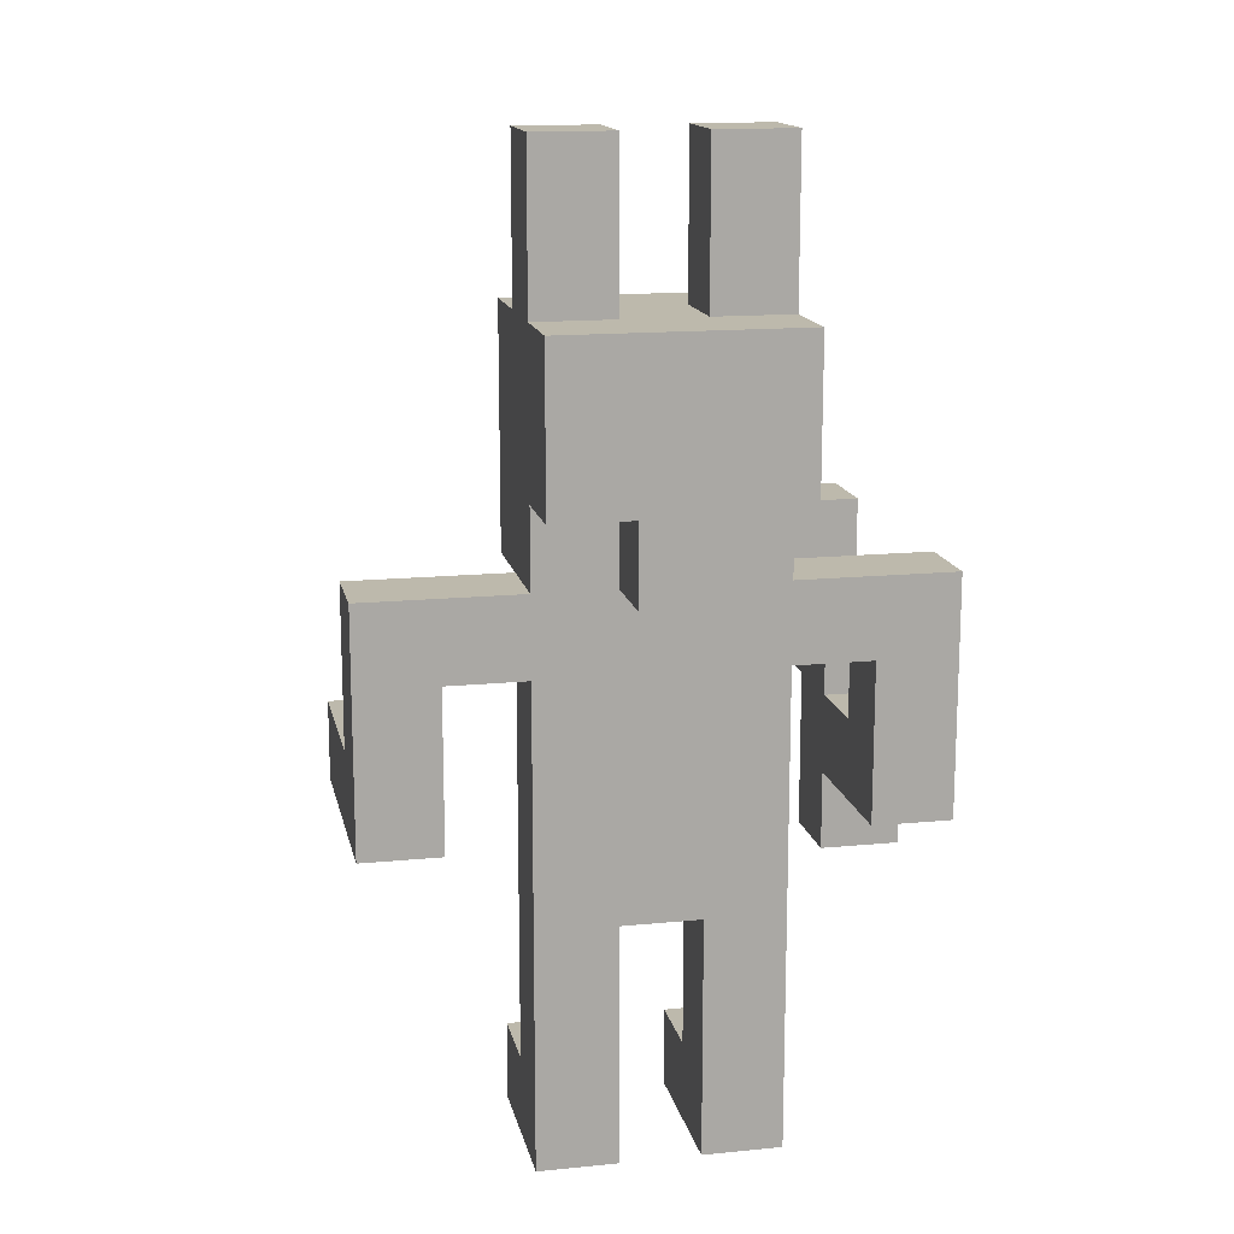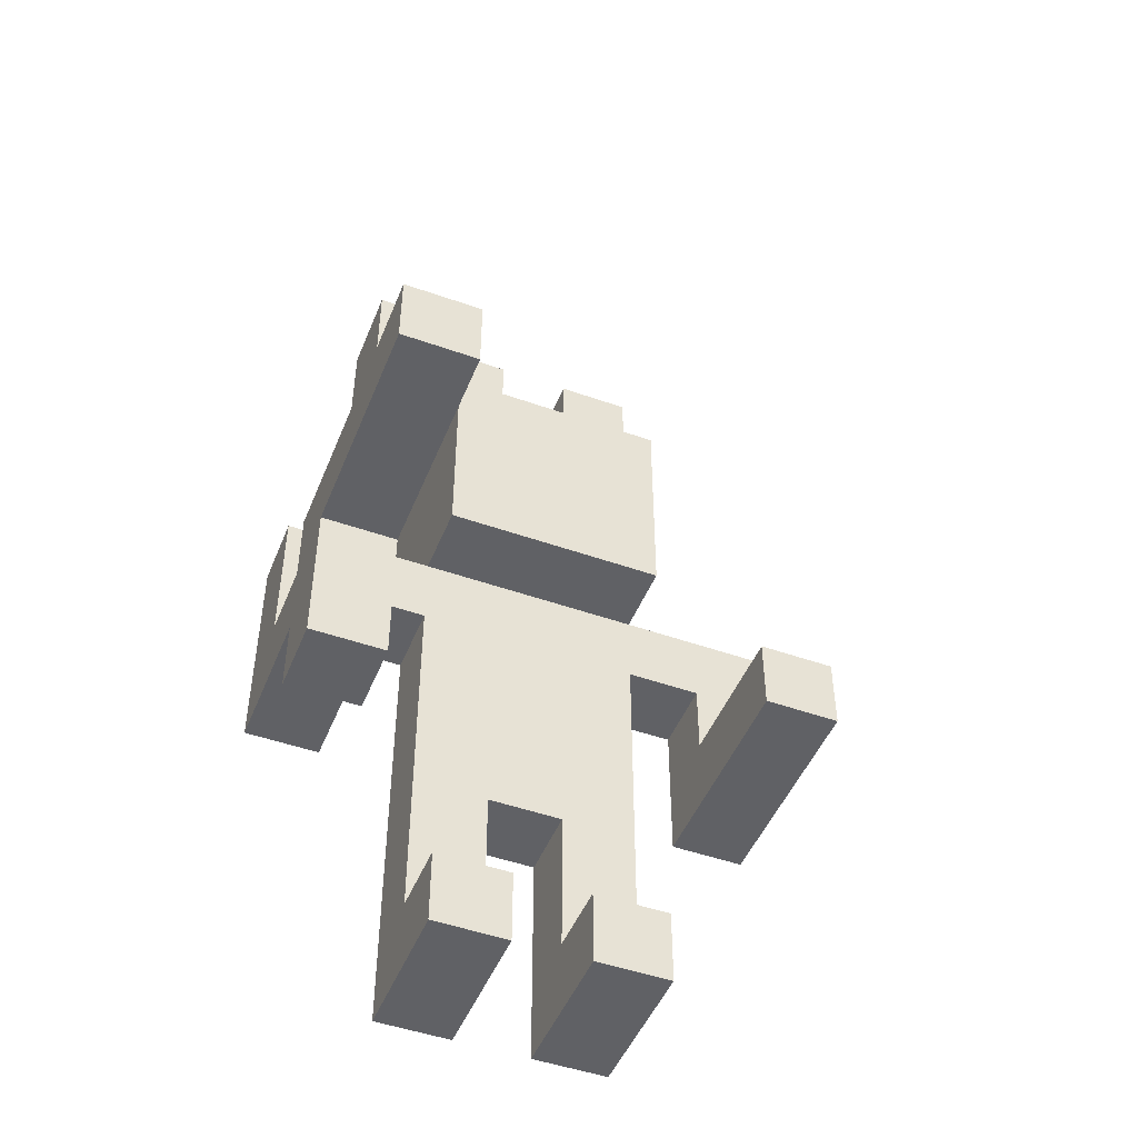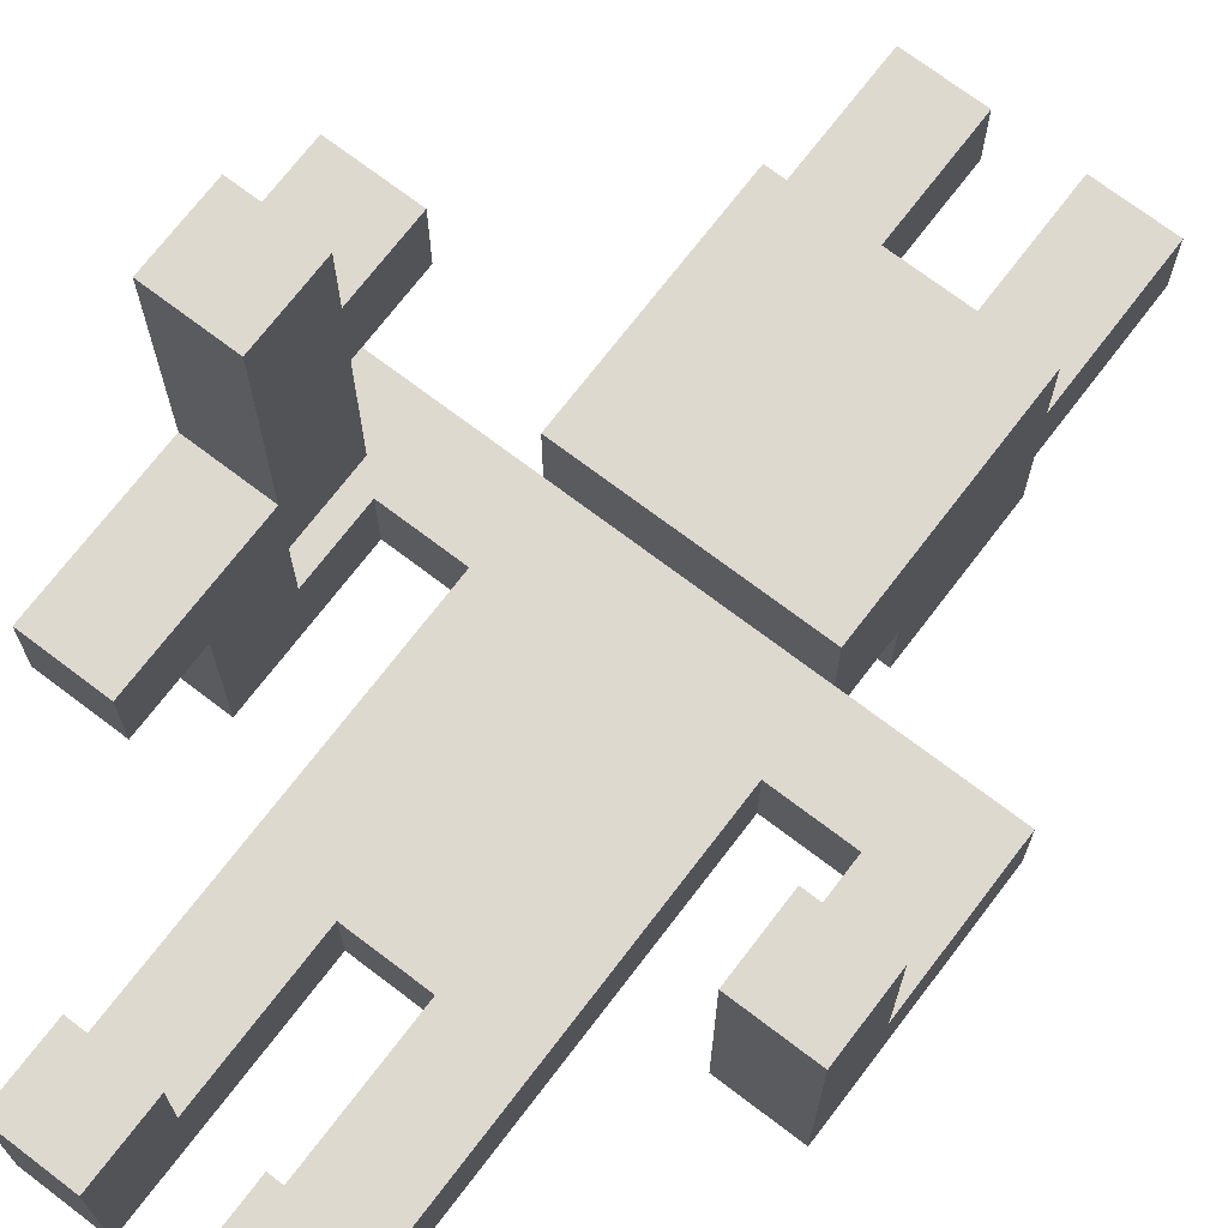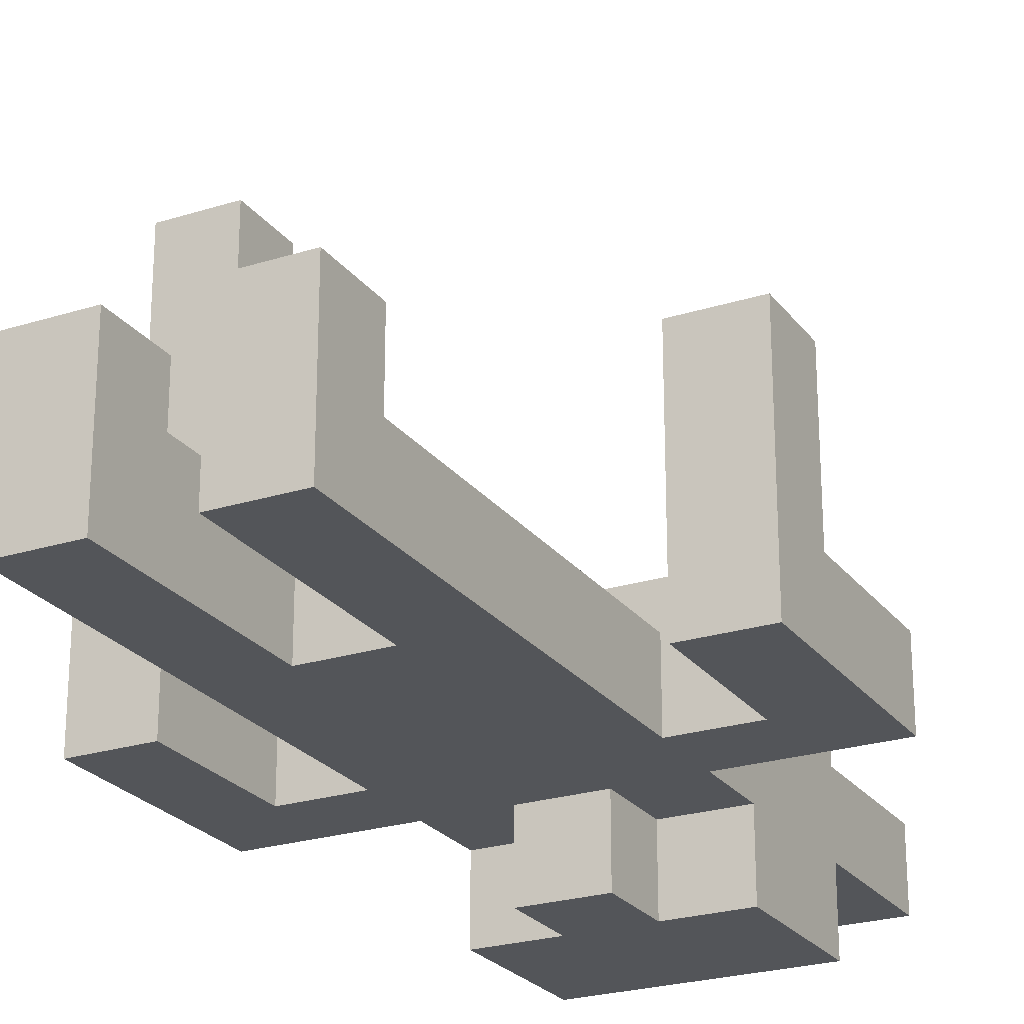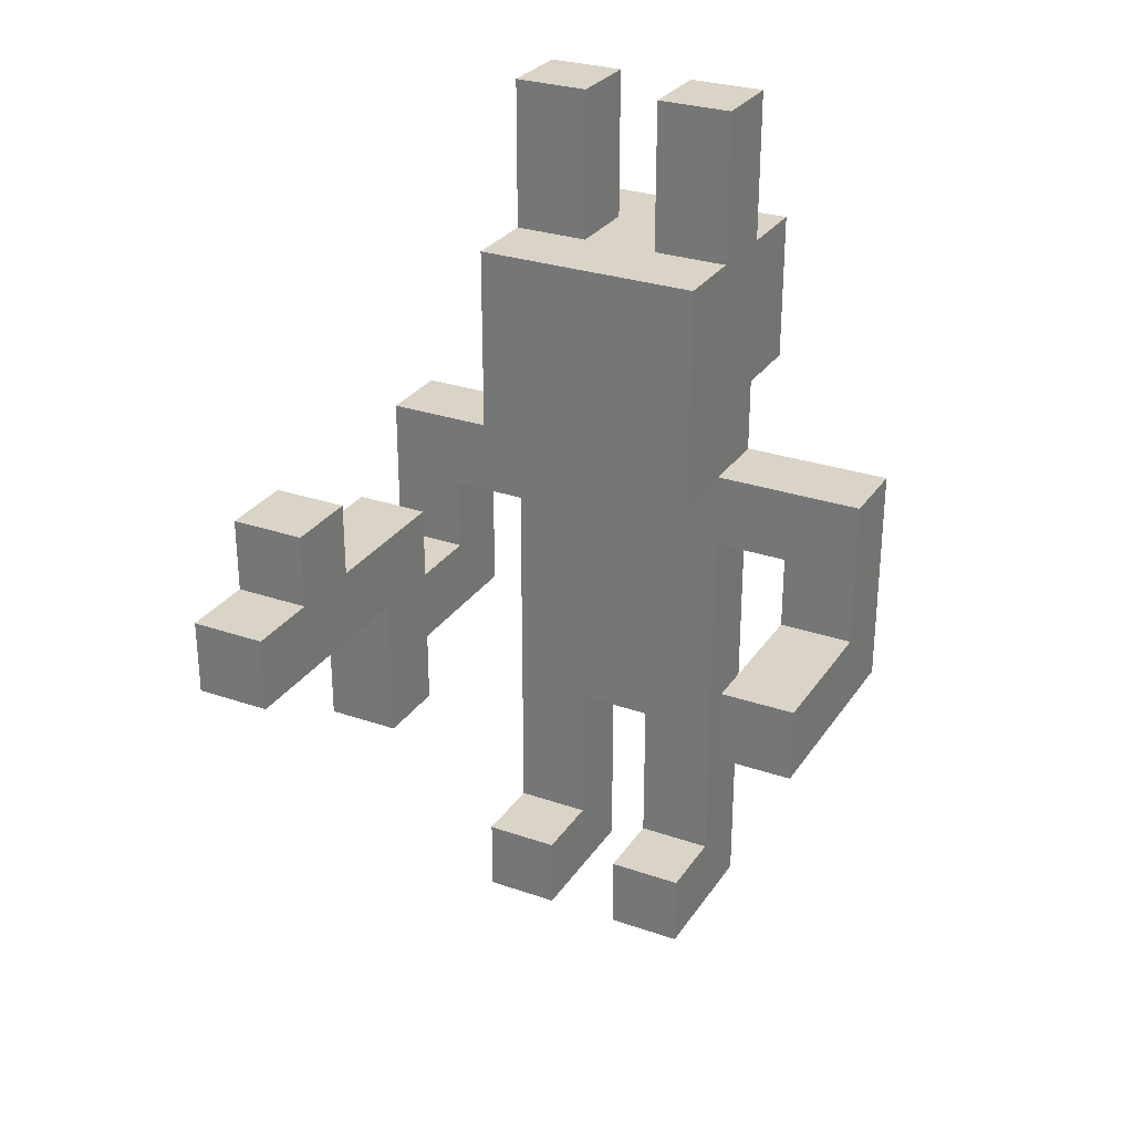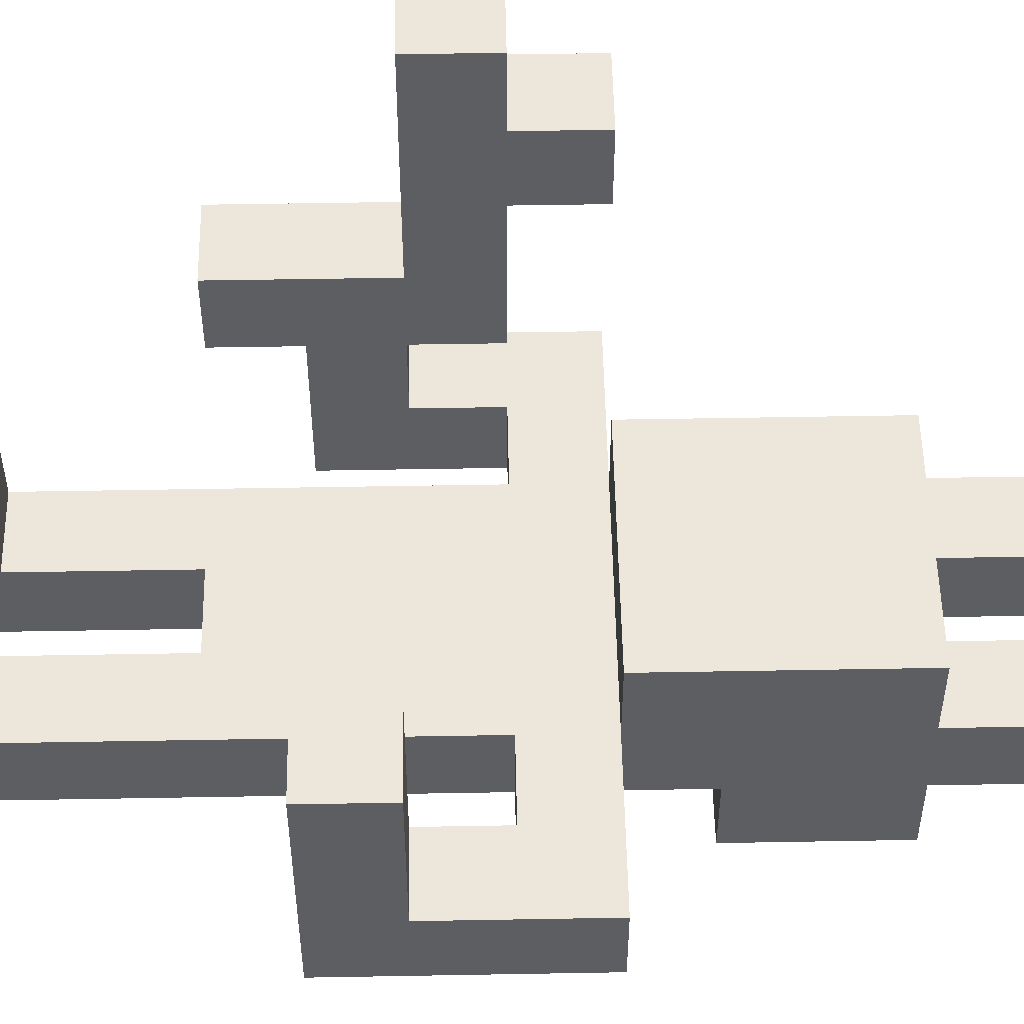
<metadata>
{"format":"obj","ext":"obj","renderer":"f3d","projection":"perspective","resolution":1024,"background":"white","views":[{"elev":15.0,"azim":168.1,"up":"+Y"},{"elev":-48.2,"azim":-21.6,"up":"+Y"},{"elev":71.4,"azim":37.3,"up":"+Z"},{"elev":-24.2,"azim":27.6,"up":"+Z"},{"elev":28.6,"azim":27.3,"up":"+Y"},{"elev":52.5,"azim":88.9,"up":"+Z"}]}
</metadata>
<code>
g desk-action-figure4
v -4 3 1
v -4 3 -0
v -4 4 1
v -4 4 -0
v -4 4 -2
v -4 5 4
v -4 5 1
v -4 5 -0
v -4 5 -1
v -4 6 4
v -4 6 3
v -4 6 2
v -4 6 1
v -4 6 -0
v -4 7 3
v -4 7 2
v -4 7 -1
v -4 7 -2
v -2 0 -0
v -2 0 -2
v -2 1 -0
v -2 1 -1
v -2 6 -1
v -2 6 -2
v -2 7 -0
v -2 7 -1
v -2 7 -2
v -2 8 -0
v -2 8 -1
v -2 8 -2
v -2 8 -3
v -2 9 -0
v -2 9 -1
v -2 10 -0
v -2 10 -1
v -2 10 -2
v -2 10 -3
v -2 12 -1
v -2 12 -2
v -1 7 -2
v -1 7 -3
v -1 8 -2
v -1 8 -3
v 0 0 -0
v 0 0 -2
v 0 1 -0
v 0 1 -1
v 0 3 -1
v 0 3 -2
v 0 10 -1
v 0 10 -2
v 0 12 -1
v 0 12 -2
v 2 4 1
v 2 4 -2
v 2 5 1
v 2 5 -1
v 2 6 -1
v 2 6 -2
v -3 3 1
v -3 3 -0
v -3 4 1
v -3 4 -0
v -3 4 -2
v -3 5 4
v -3 5 1
v -3 5 -0
v -3 5 -1
v -3 6 4
v -3 6 3
v -3 6 2
v -3 6 1
v -3 6 -0
v -3 6 -1
v -3 6 -2
v -3 7 3
v -3 7 2
v -1 0 -0
v -1 0 -2
v -1 1 -0
v -1 1 -1
v -1 3 -1
v -1 3 -2
v -1 10 -1
v -1 10 -2
v -1 12 -1
v -1 12 -2
v 0 7 -2
v 0 7 -3
v 0 8 -2
v 0 8 -3
v 1 0 -0
v 1 0 -2
v 1 1 -0
v 1 1 -1
v 1 6 -1
v 1 6 -2
v 1 7 -0
v 1 7 -1
v 1 7 -2
v 1 8 -0
v 1 8 -1
v 1 8 -2
v 1 8 -3
v 1 9 -0
v 1 9 -1
v 1 10 -0
v 1 10 -1
v 1 10 -2
v 1 10 -3
v 1 12 -1
v 1 12 -2
v 3 4 1
v 3 4 -2
v 3 5 1
v 3 5 -1
v 3 7 -1
v 3 7 -2
v -4 5 4
v -4 6 4
v -3 5 4
v -3 6 4
v -4 6 3
v -4 7 3
v -3 6 3
v -3 7 3
v -4 3 1
v -4 4 1
v -4 5 1
v -3 3 1
v -3 4 1
v -3 5 1
v 2 4 1
v 2 5 1
v 3 4 1
v 3 5 1
v -2 0 -0
v -2 1 -0
v -2 7 -0
v -2 8 -0
v -2 9 -0
v -2 10 -0
v -1 0 -0
v -1 1 -0
v -1 8 -0
v -1 9 -0
v 0 0 -0
v 0 1 -0
v 0 8 -0
v 0 9 -0
v 1 0 -0
v 1 1 -0
v 1 7 -0
v 1 8 -0
v 1 9 -0
v 1 10 -0
v -4 5 -1
v -4 7 -1
v -3 5 -1
v -3 6 -1
v -2 1 -1
v -2 6 -1
v -2 7 -1
v -2 10 -1
v -2 12 -1
v -1 1 -1
v -1 3 -1
v -1 10 -1
v -1 12 -1
v 0 1 -1
v 0 3 -1
v 0 10 -1
v 0 12 -1
v 1 1 -1
v 1 6 -1
v 1 7 -1
v 1 10 -1
v 1 12 -1
v 2 5 -1
v 2 6 -1
v 3 5 -1
v 3 7 -1
v -4 6 2
v -4 7 2
v -3 6 2
v -3 7 2
v -4 3 -0
v -4 4 -0
v -4 5 -0
v -4 6 -0
v -3 3 -0
v -3 4 -0
v -3 5 -0
v -3 6 -0
v -4 4 -2
v -4 7 -2
v -3 4 -2
v -3 6 -2
v -2 0 -2
v -2 6 -2
v -2 7 -2
v -2 8 -2
v -2 10 -2
v -2 12 -2
v -1 0 -2
v -1 3 -2
v -1 7 -2
v -1 8 -2
v -1 10 -2
v -1 12 -2
v 0 0 -2
v 0 3 -2
v 0 7 -2
v 0 8 -2
v 0 10 -2
v 0 12 -2
v 1 0 -2
v 1 6 -2
v 1 7 -2
v 1 8 -2
v 1 10 -2
v 1 12 -2
v 2 4 -2
v 2 6 -2
v 3 4 -2
v 3 7 -2
v -2 8 -3
v -2 10 -3
v -1 7 -3
v -1 8 -3
v 0 7 -3
v 0 8 -3
v 1 8 -3
v 1 10 -3
v -2 0 -0
v -1 0 -0
v 0 0 -0
v 1 0 -0
v -2 0 -2
v -1 0 -2
v 0 0 -2
v 1 0 -2
v -4 3 1
v -3 3 1
v -4 3 -0
v -3 3 -0
v -1 3 -1
v 0 3 -1
v -1 3 -2
v 0 3 -2
v 2 4 1
v 3 4 1
v -4 4 -0
v -3 4 -0
v -4 4 -2
v -3 4 -2
v 2 4 -2
v 3 4 -2
v -4 5 4
v -3 5 4
v -4 5 1
v -3 5 1
v -3 6 -1
v -2 6 -1
v 1 6 -1
v 2 6 -1
v -3 6 -2
v -2 6 -2
v 1 6 -2
v 2 6 -2
v -2 7 -0
v 1 7 -0
v -2 7 -1
v 1 7 -1
v -1 7 -2
v 0 7 -2
v -1 7 -3
v 0 7 -3
v -2 8 -2
v -1 8 -2
v 0 8 -2
v 1 8 -2
v -2 8 -3
v -1 8 -3
v 0 8 -3
v 1 8 -3
v -2 1 -0
v -1 1 -0
v 0 1 -0
v 1 1 -0
v -2 1 -1
v -1 1 -1
v 0 1 -1
v 1 1 -1
v 2 5 1
v 3 5 1
v -4 5 -0
v -3 5 -0
v -4 5 -1
v -3 5 -1
v 2 5 -1
v 3 5 -1
v -4 6 4
v -3 6 4
v -4 6 3
v -3 6 3
v -4 6 2
v -3 6 2
v -4 6 1
v -3 6 1
v -4 6 -0
v -3 6 -0
v -4 7 3
v -3 7 3
v -4 7 2
v -3 7 2
v -4 7 -1
v -2 7 -1
v 1 7 -1
v 3 7 -1
v -4 7 -2
v -2 7 -2
v 1 7 -2
v 3 7 -2
v -2 10 -0
v 1 10 -0
v -2 10 -1
v -1 10 -1
v 0 10 -1
v 1 10 -1
v -2 10 -2
v -1 10 -2
v 0 10 -2
v 1 10 -2
v -2 10 -3
v 1 10 -3
v -2 12 -1
v -1 12 -1
v 0 12 -1
v 1 12 -1
v -2 12 -2
v -1 12 -2
v 0 12 -2
v 1 12 -2
f 3 2 1
f 4 2 3
f 7 4 3
f 7 5 4
f 8 5 7
f 9 5 8
f 10 7 6
f 11 7 10
f 12 7 11
f 13 8 7
f 13 7 12
f 14 8 13
f 15 12 11
f 16 12 15
f 17 5 9
f 18 5 17
f 21 20 19
f 22 20 21
f 23 20 22
f 24 20 23
f 28 26 25
f 28 27 26
f 29 27 28
f 30 27 29
f 32 29 28
f 33 30 29
f 33 29 32
f 33 31 30
f 34 33 32
f 35 31 33
f 35 33 34
f 36 31 35
f 37 31 36
f 38 36 35
f 39 36 38
f 42 41 40
f 43 41 42
f 46 45 44
f 47 45 46
f 48 45 47
f 49 45 48
f 52 51 50
f 53 51 52
f 56 55 54
f 57 55 56
f 58 55 57
f 59 55 58
f 60 61 62
f 62 61 63
f 62 63 66
f 63 64 66
f 66 64 67
f 67 64 68
f 65 66 69
f 69 66 70
f 70 66 71
f 66 67 72
f 71 66 72
f 72 67 73
f 68 64 74
f 74 64 75
f 70 71 76
f 76 71 77
f 78 79 80
f 80 79 81
f 81 79 82
f 82 79 83
f 84 85 86
f 86 85 87
f 88 89 90
f 90 89 91
f 92 93 94
f 94 93 95
f 95 93 96
f 96 93 97
f 98 99 101
f 99 100 101
f 101 100 102
f 102 100 103
f 101 102 105
f 102 103 106
f 105 102 106
f 103 104 106
f 105 106 107
f 106 104 108
f 107 106 108
f 108 104 109
f 109 104 110
f 108 109 111
f 111 109 112
f 113 114 115
f 115 114 116
f 116 114 117
f 117 114 118
f 121 120 119
f 122 120 121
f 125 124 123
f 126 124 125
f 130 128 127
f 131 129 128
f 131 128 130
f 132 129 131
f 135 134 133
f 136 134 135
f 143 138 137
f 144 138 143
f 145 140 139
f 145 141 140
f 146 142 141
f 146 141 145
f 149 145 139
f 149 146 145
f 150 142 146
f 150 146 149
f 151 148 147
f 152 148 151
f 153 149 139
f 154 150 149
f 154 149 153
f 155 142 150
f 155 150 154
f 156 142 155
f 159 158 157
f 160 158 159
f 162 158 160
f 163 158 162
f 166 162 161
f 166 163 162
f 167 163 166
f 168 165 164
f 169 165 168
f 171 163 167
f 174 171 170
f 175 163 171
f 175 171 174
f 176 163 175
f 177 173 172
f 178 173 177
f 180 176 175
f 181 180 179
f 182 176 180
f 182 180 181
f 183 184 185
f 185 184 186
f 187 188 191
f 191 188 192
f 189 190 193
f 193 190 194
f 195 196 197
f 197 196 198
f 198 196 200
f 200 196 201
f 199 200 205
f 200 201 205
f 201 202 205
f 205 202 206
f 206 202 207
f 207 202 208
f 203 204 209
f 209 204 210
f 206 207 212
f 212 207 213
f 211 212 217
f 212 213 217
f 213 214 217
f 217 214 218
f 218 214 219
f 219 214 220
f 215 216 221
f 221 216 222
f 218 219 224
f 223 224 225
f 224 219 226
f 225 224 226
f 227 228 230
f 229 230 231
f 230 228 232
f 231 230 232
f 232 228 233
f 233 228 234
f 239 236 235
f 240 236 239
f 241 238 237
f 242 238 241
f 245 244 243
f 246 244 245
f 249 248 247
f 250 248 249
f 255 254 253
f 256 254 255
f 257 252 251
f 258 252 257
f 261 260 259
f 262 260 261
f 267 264 263
f 268 264 267
f 269 266 265
f 270 266 269
f 273 272 271
f 274 272 273
f 277 276 275
f 278 276 277
f 283 280 279
f 284 280 283
f 285 282 281
f 286 282 285
f 287 288 291
f 291 288 292
f 289 290 293
f 293 290 294
f 297 298 299
f 299 298 300
f 295 296 301
f 301 296 302
f 303 304 305
f 305 304 306
f 307 308 309
f 309 308 310
f 309 310 311
f 311 310 312
f 313 314 315
f 315 314 316
f 317 318 321
f 321 318 322
f 319 320 323
f 323 320 324
f 325 326 327
f 327 326 328
f 328 326 329
f 329 326 330
f 328 329 332
f 332 329 333
f 331 332 335
f 333 334 335
f 332 333 335
f 335 334 336
f 337 338 341
f 341 338 342
f 339 340 343
f 343 340 344

</code>
